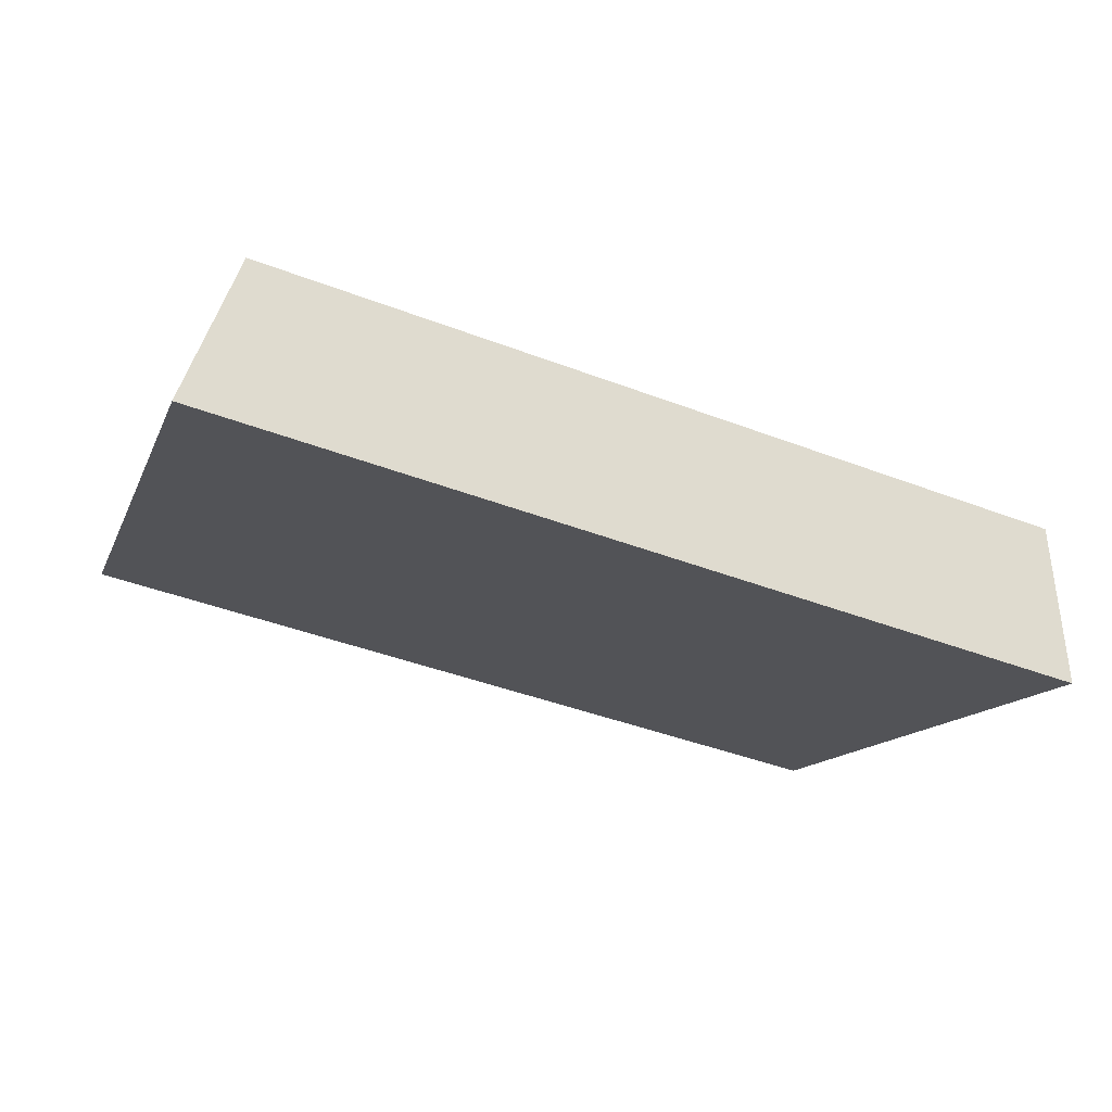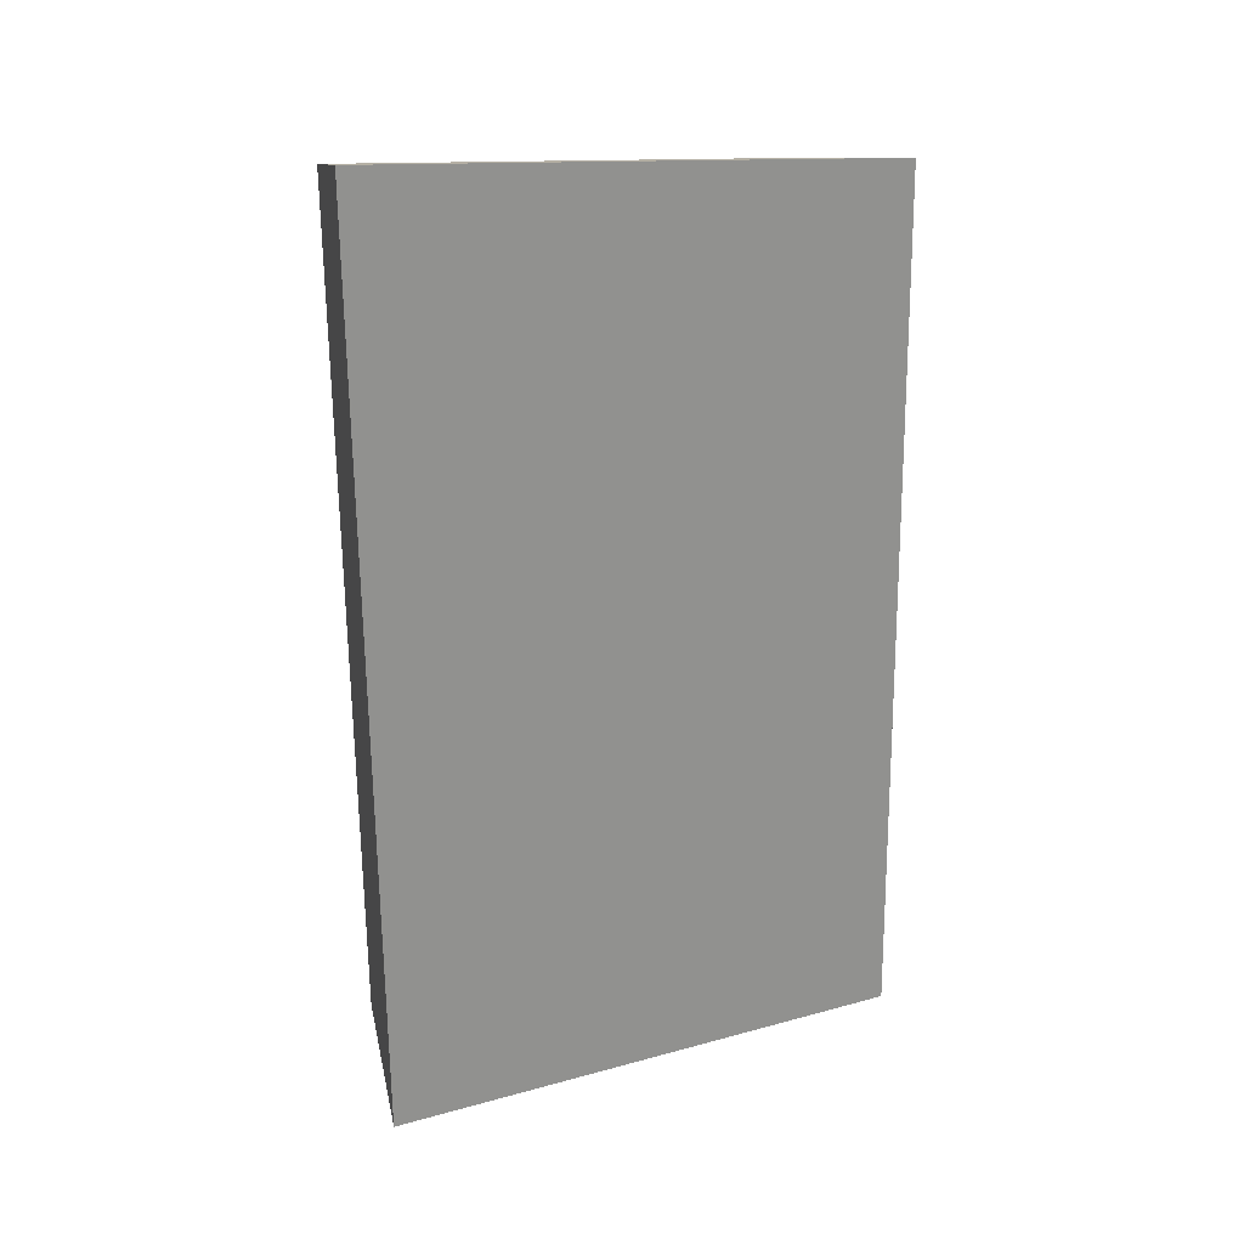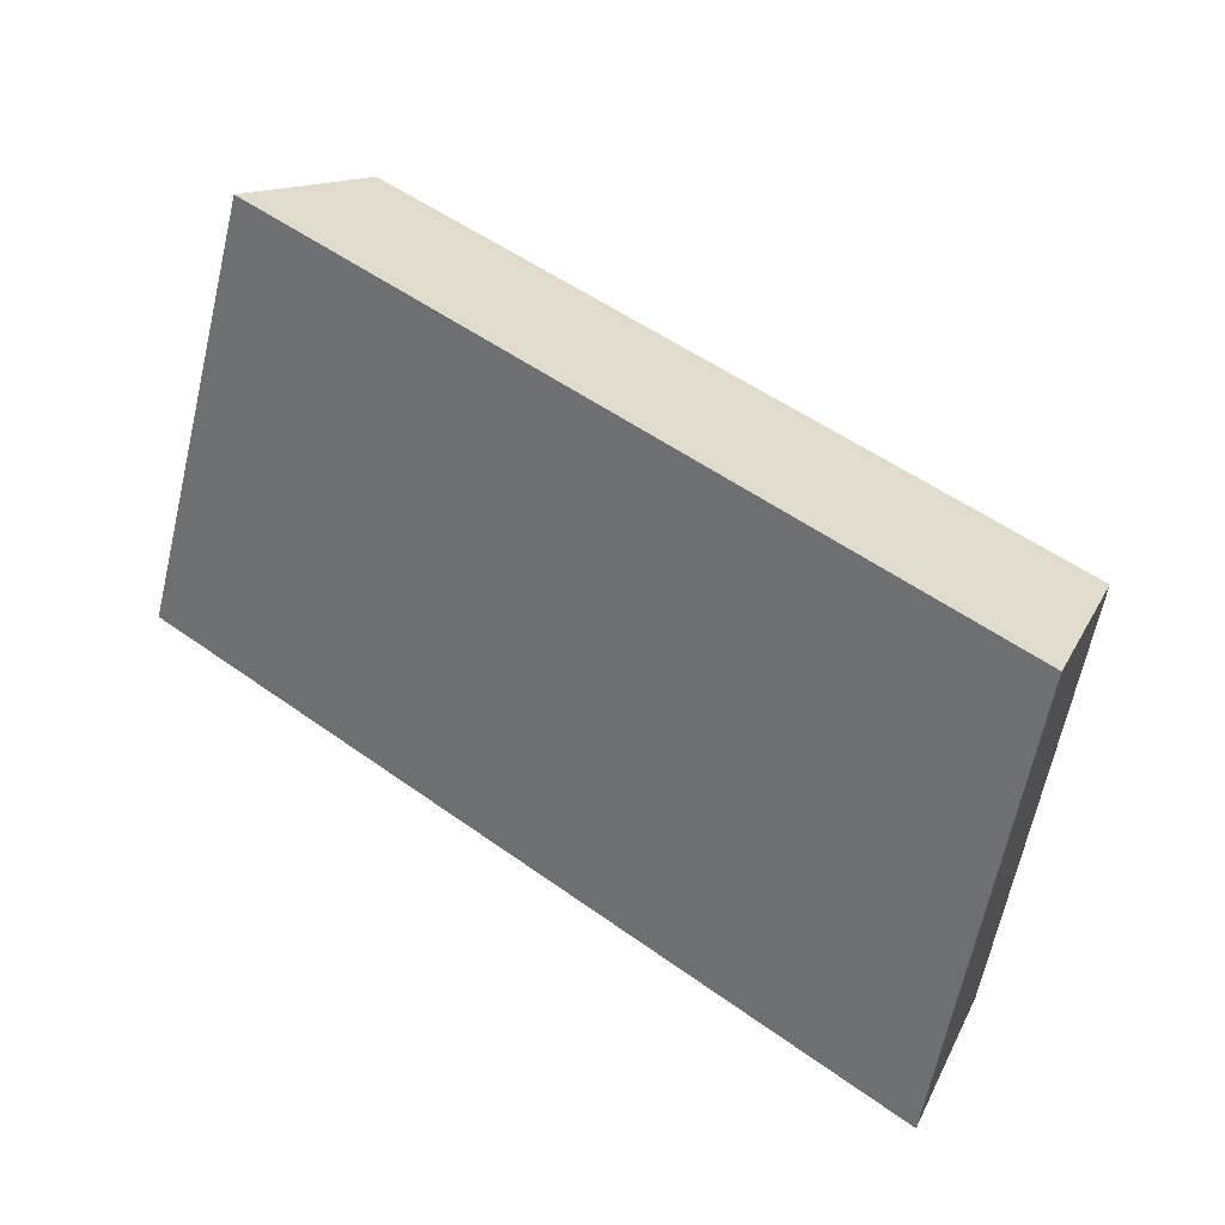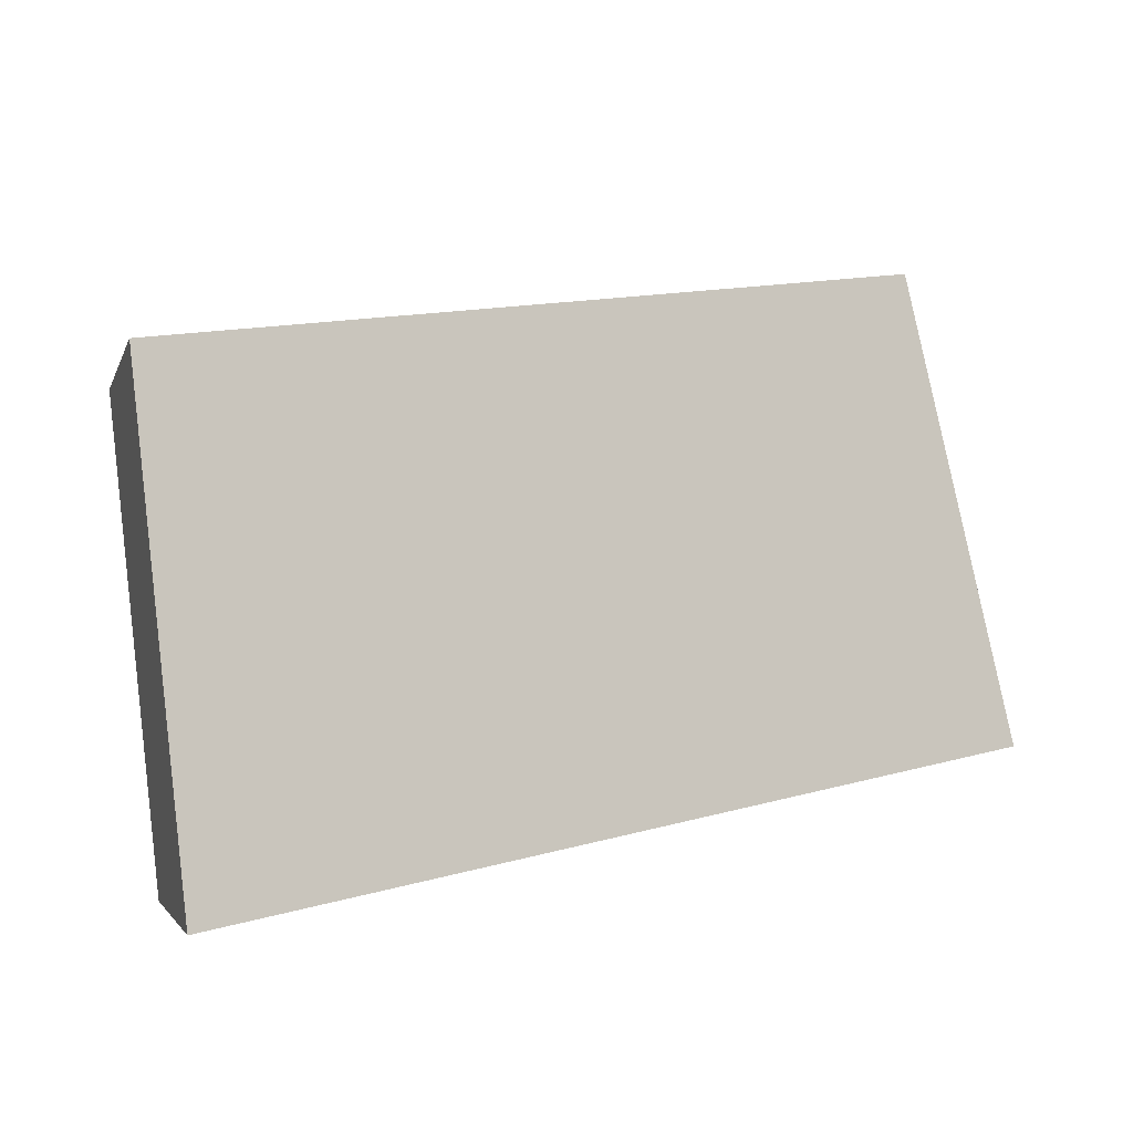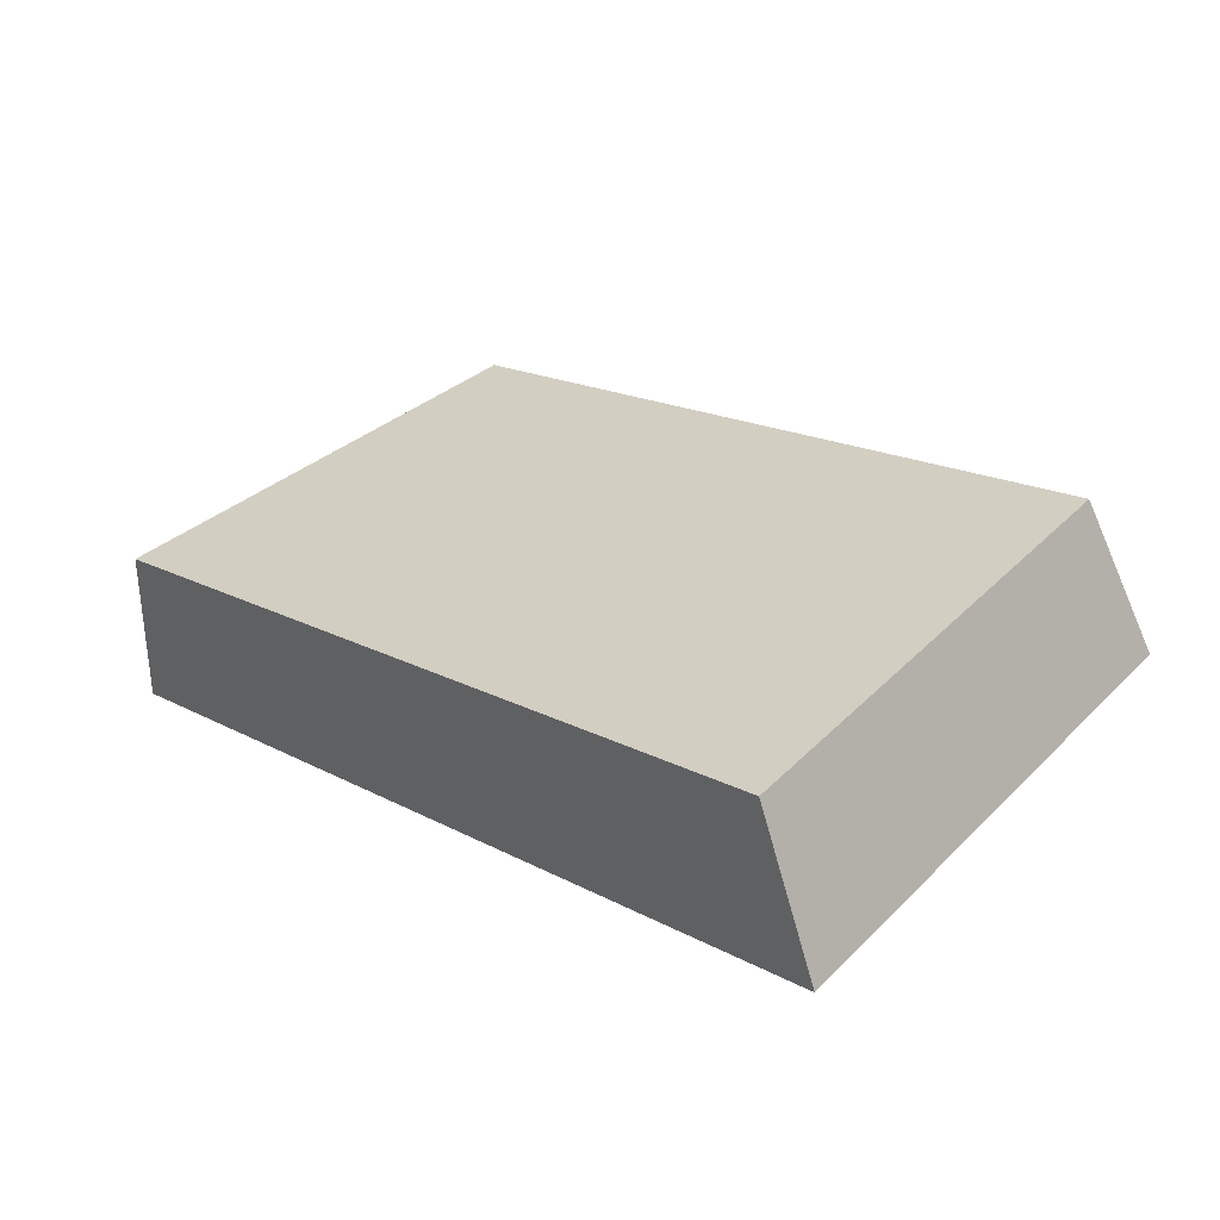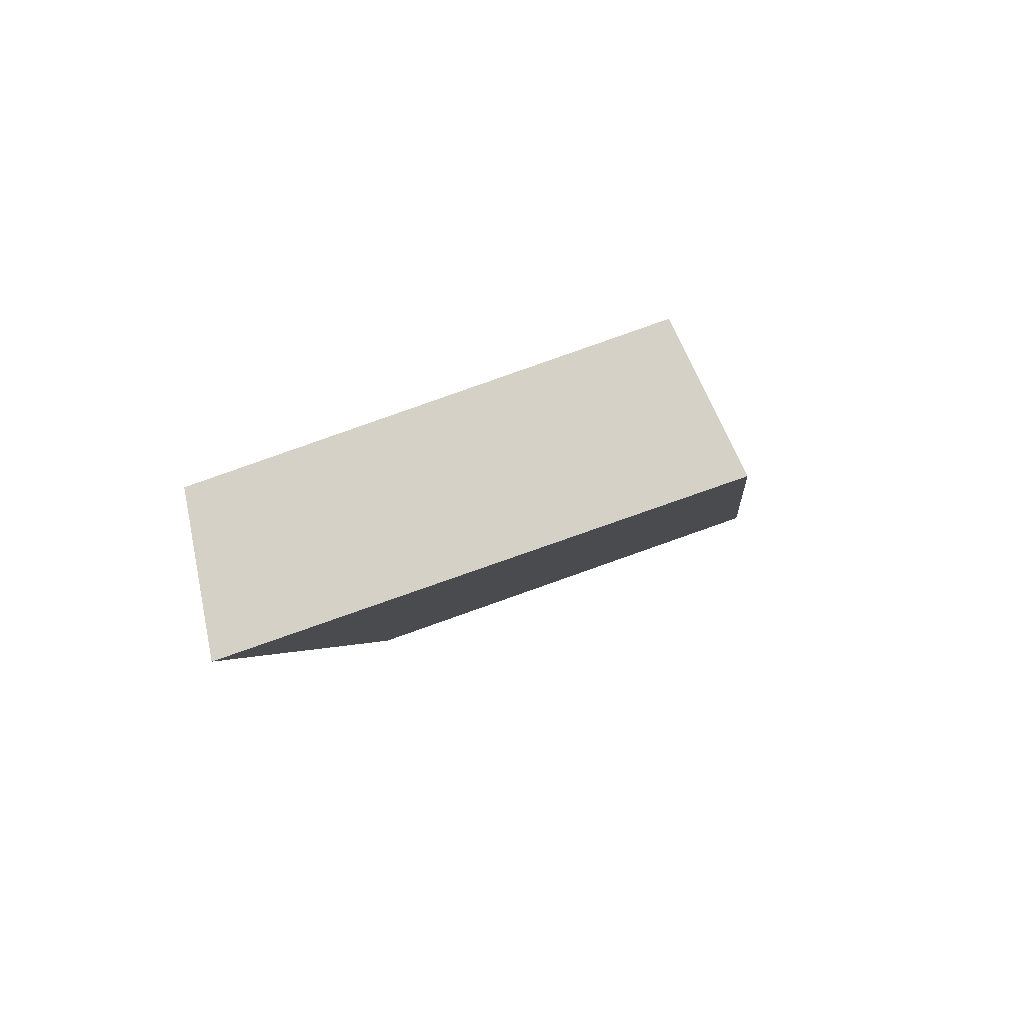
<metadata>
{"format":"obj","ext":"obj","renderer":"f3d","projection":"perspective","resolution":1024,"background":"white","views":[{"elev":-38.1,"azim":-24.4,"up":"+Z"},{"elev":-68.1,"azim":90.6,"up":"+Z"},{"elev":53.2,"azim":-140.6,"up":"+Y"},{"elev":14.7,"azim":150.7,"up":"+Y"},{"elev":15.3,"azim":46.4,"up":"+Z"},{"elev":-4.6,"azim":96.1,"up":"+Z"}]}
</metadata>
<code>
v 2.117 0.1366 2.676
v 2.127 0.1366 2.676
v 2.127 0.1418 2.678
v 2.118 0.1418 2.678
v 2.127 0.1426 2.676
v 2.127 0.1418 2.678
v 2.127 0.1366 2.676
v 2.127 0.137 2.674
v 2.117 0.1426 2.676
v 2.118 0.1418 2.678
v 2.127 0.1418 2.678
v 2.127 0.1426 2.676
v 2.127 0.137 2.674
v 2.127 0.1366 2.676
v 2.117 0.1366 2.676
v 2.117 0.137 2.675
v 2.117 0.137 2.675
v 2.117 0.1366 2.676
v 2.118 0.1418 2.678
v 2.117 0.1426 2.676
v 2.117 0.1426 2.676
v 2.127 0.1426 2.676
v 2.127 0.137 2.674
v 2.117 0.137 2.675
f 1 2 3
f 1 3 4
f 5 6 7
f 5 7 8
f 9 10 11
f 9 11 12
f 13 14 15
f 13 15 16
f 17 18 19
f 17 19 20
f 21 22 23
f 21 23 24

</code>
